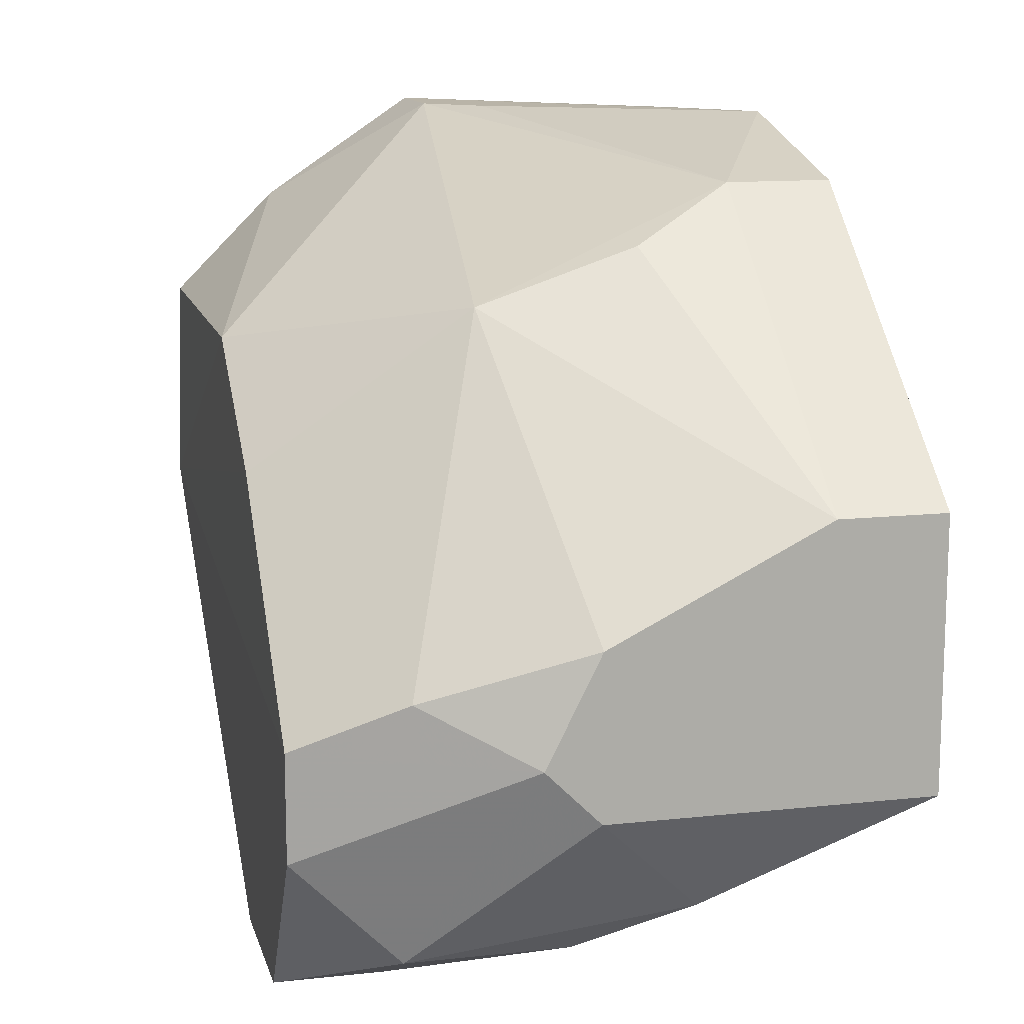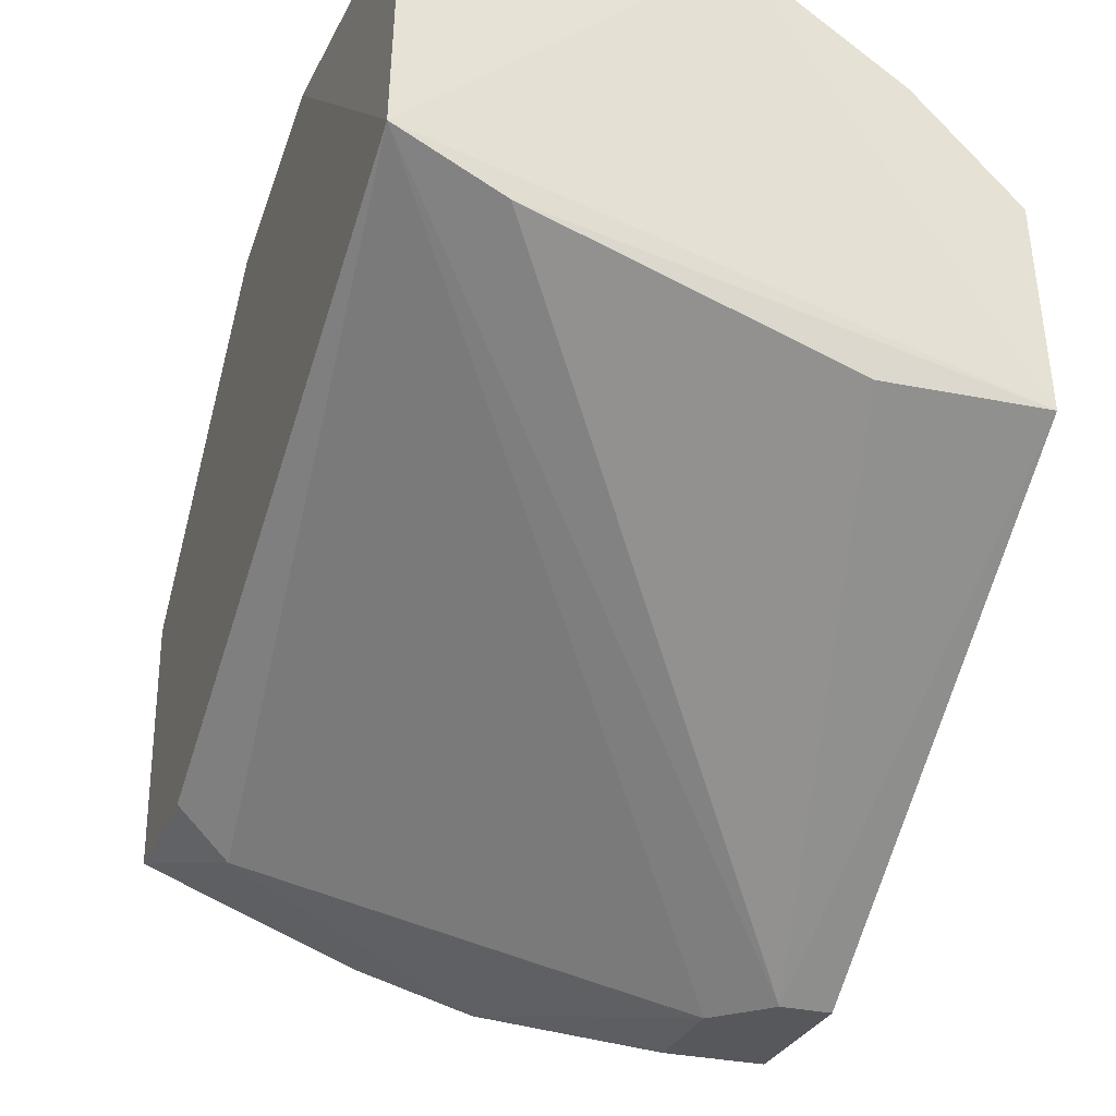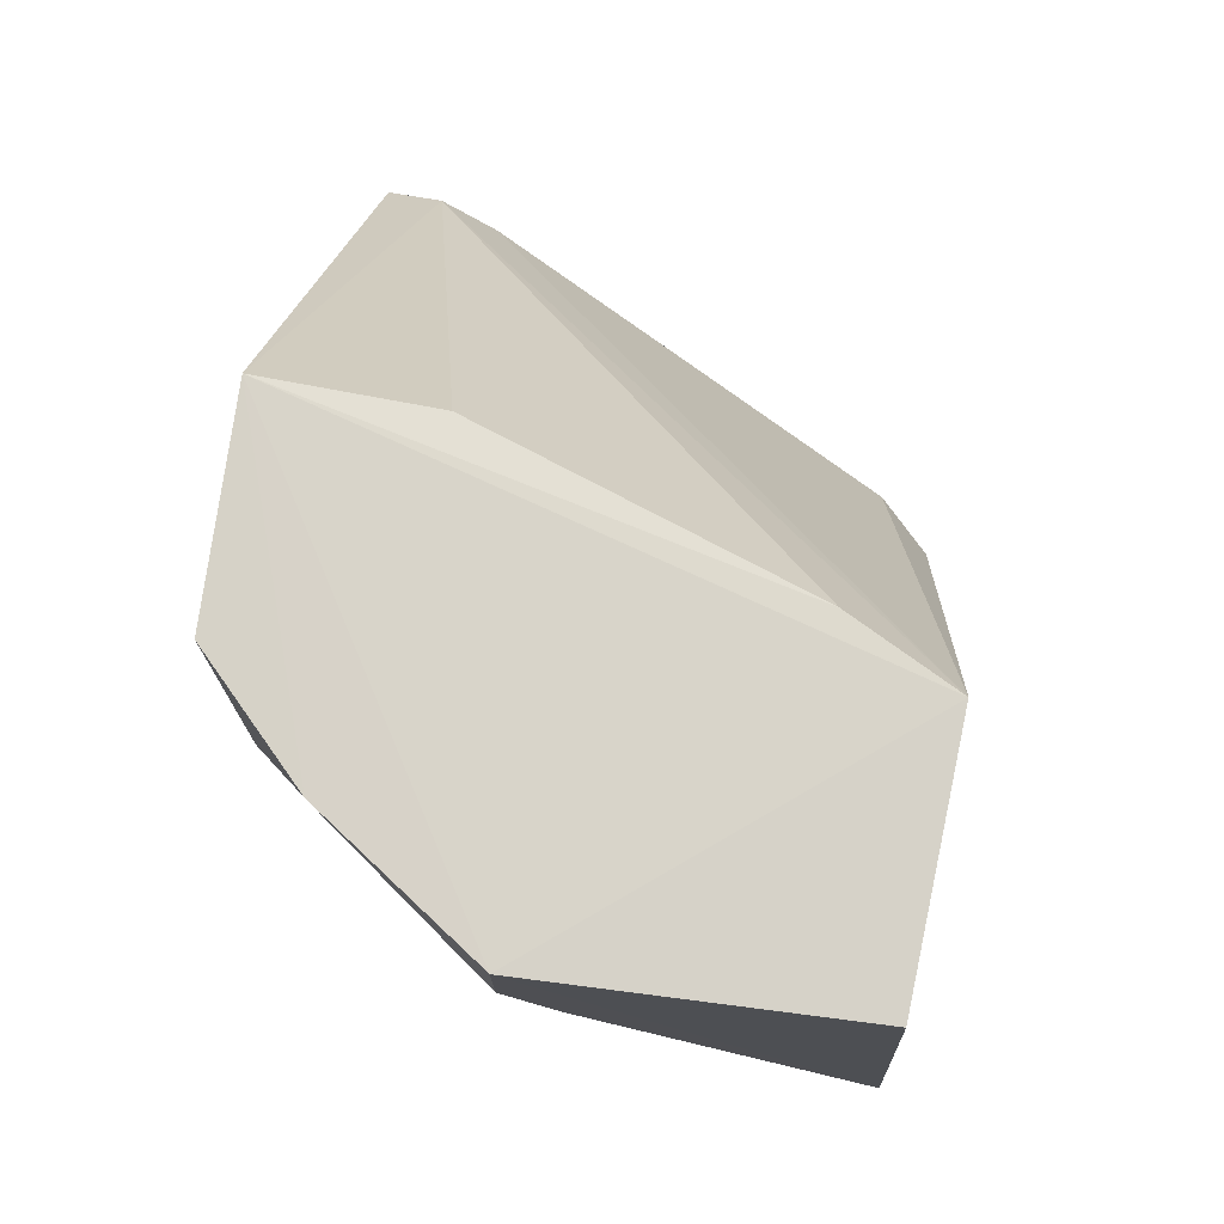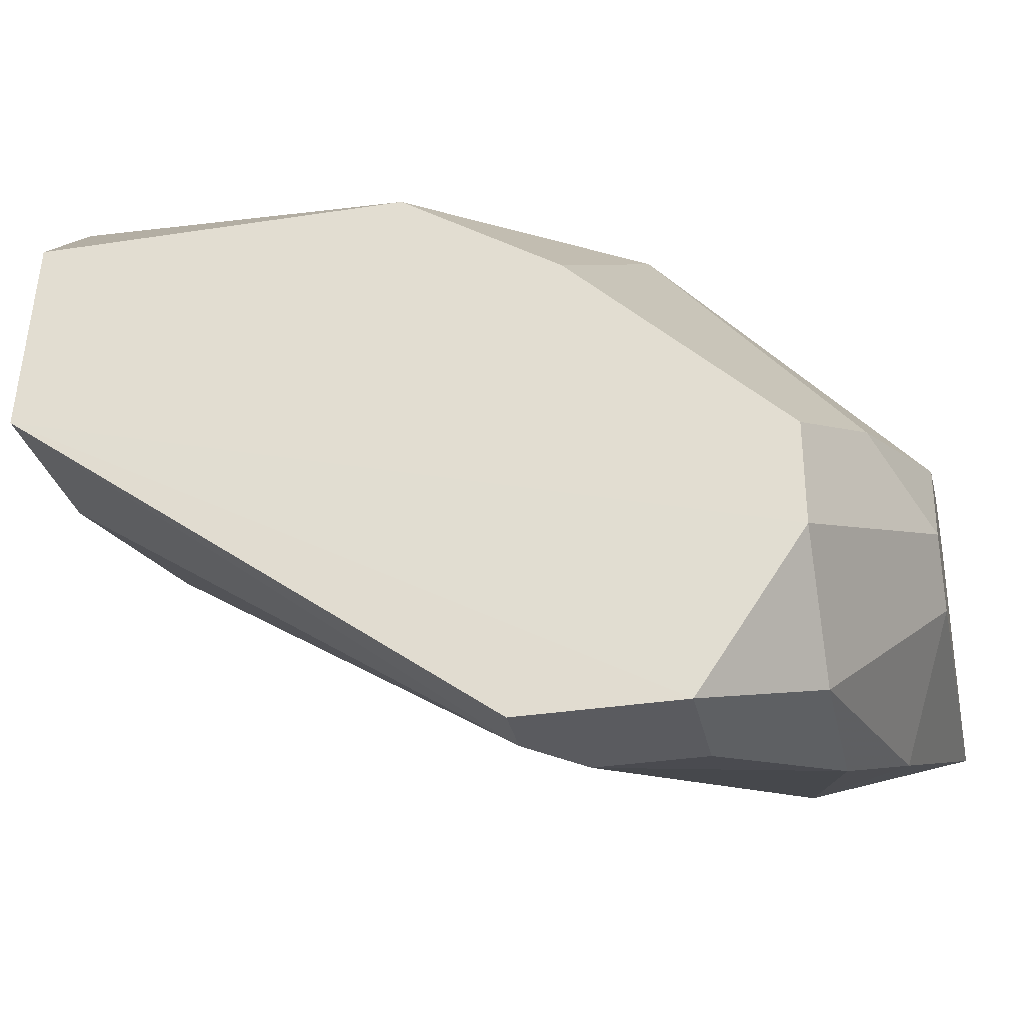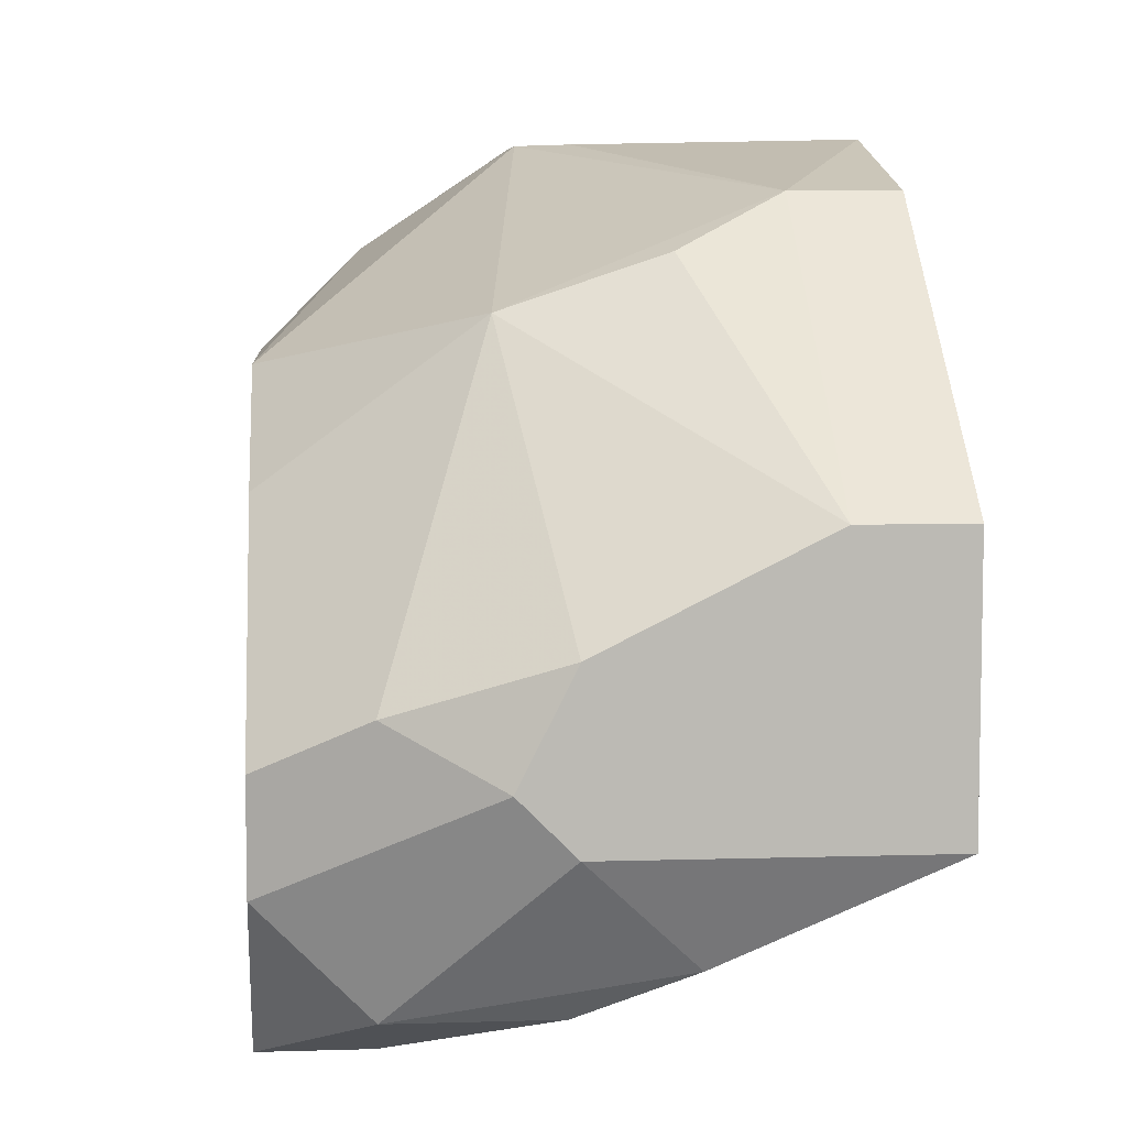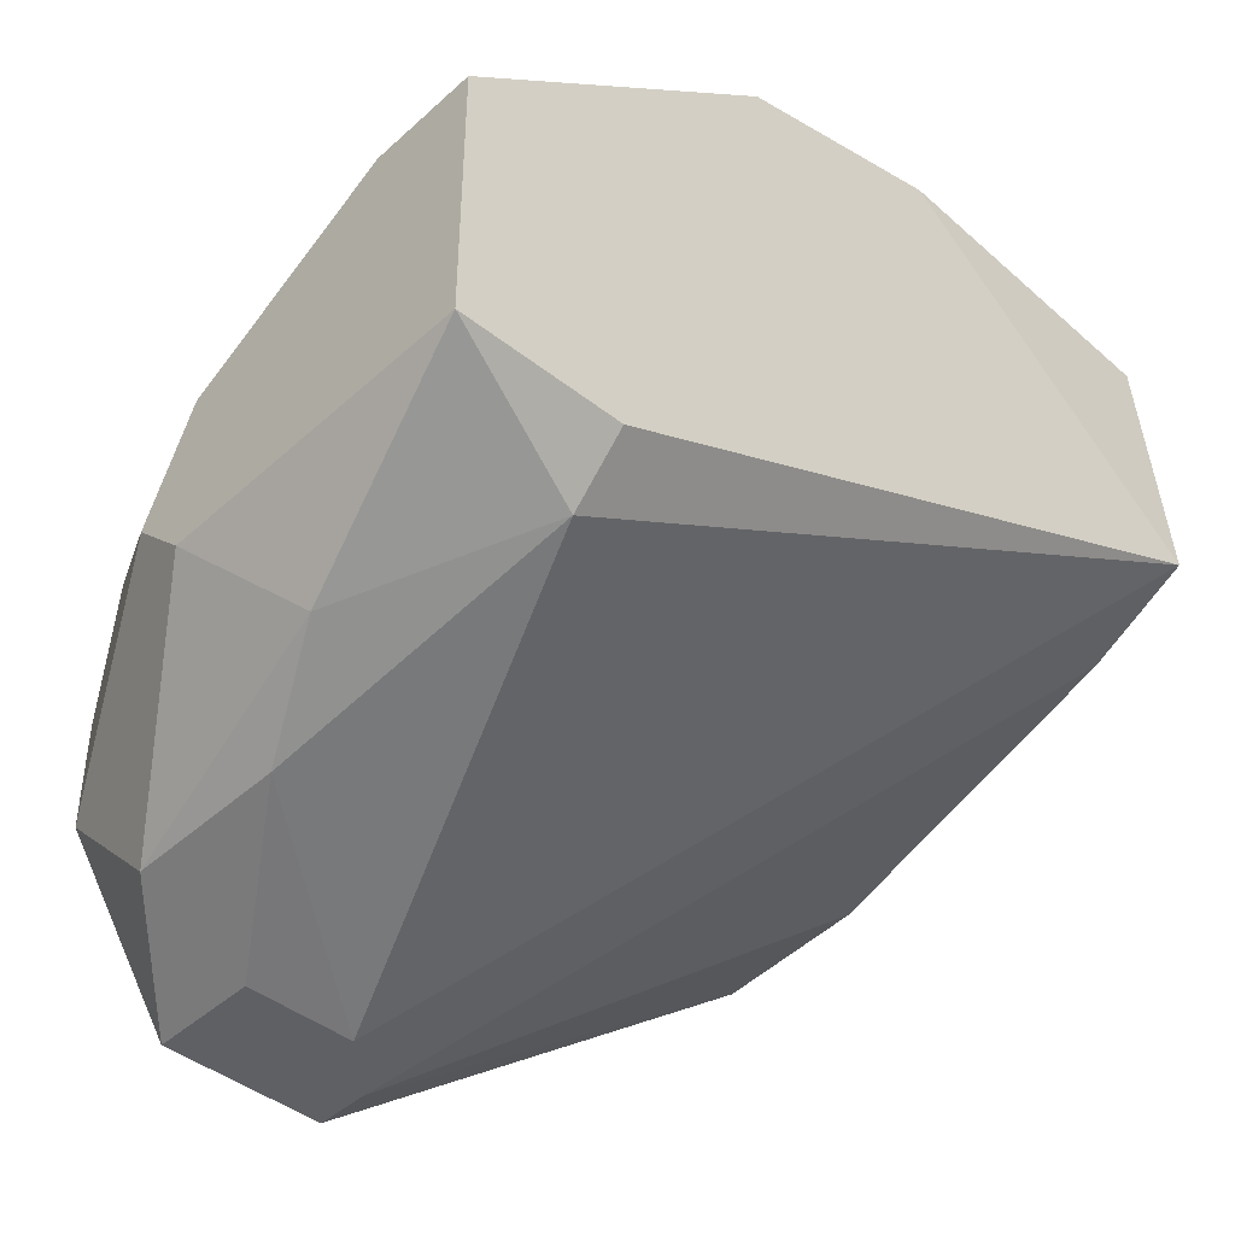
<metadata>
{"format":"obj","ext":"obj","renderer":"f3d","projection":"perspective","resolution":1024,"background":"white","views":[{"elev":13.1,"azim":166.1,"up":"+Y"},{"elev":-28.8,"azim":-19.4,"up":"+Y"},{"elev":74.9,"azim":-170.4,"up":"+Z"},{"elev":-33.0,"azim":102.1,"up":"+Y"},{"elev":6.8,"azim":175.0,"up":"+Y"},{"elev":-43.2,"azim":-133.1,"up":"+Y"}]}
</metadata>
<code>
v -0.04625 0.3537 -0.03516
v -0.00063 0.1826 -0.1378
v 0.0222 0.1826 -0.1378
v -0.08048 0.2852 -0.1835
v -0.1033 0.2966 -0.000917
v 0.02341 0.2623 0.000852
v 0.0222 0.2852 -0.115
v -0.1033 0.2282 -0.1835
v -0.1033 0.3423 -0.115
v -0.00063 0.3309 -0.000917
v -0.00063 0.251 -0.1721
v -0.1011 0.3506 -0.004196
v 0.01077 0.1826 -0.1036
v -0.02345 0.3195 -0.1264
v -0.09189 0.2168 -0.1492
v 0.0222 0.3081 -0.08082
v -0.03487 0.2282 -0.1835
v -0.01204 0.2625 -0.000917
v 0.0222 0.2168 -0.1606
v -0.1033 0.2852 -0.1835
v -0.03487 0.3537 -0.000917
v 0.0222 0.3081 -0.000917
v -0.00063 0.194 -0.1606
v -0.1033 0.3537 -0.06938
v -0.08048 0.3423 -0.115
v -0.05767 0.2054 -0.1721
v -0.03487 0.2625 -0.1835
v -0.03487 0.3537 -0.02374
v 0.0222 0.1826 -0.1036
v -0.08048 0.2852 -0.000917
v -0.1033 0.2282 -0.1492
v 0.0222 0.2396 -0.1606
v -0.00063 0.1826 -0.115
v -0.05767 0.3309 -0.1264
v -0.03487 0.194 -0.1606
v -0.02345 0.2396 -0.1835
f 32 19 36
f 8 5 9
f 2 3 13
f 7 11 14
f 6 7 16
f 7 14 16
f 8 4 17
f 13 6 18
f 6 3 19
f 4 8 20
f 8 9 20
f 9 4 20
f 5 6 21
f 6 10 21
f 12 5 21
f 10 6 22
f 6 16 22
f 16 10 22
f 3 2 23
f 19 3 23
f 9 5 24
f 5 12 24
f 12 21 24
f 21 1 24
f 4 9 25
f 9 24 25
f 24 1 25
f 15 8 26
f 8 17 26
f 17 23 26
f 4 14 27
f 14 11 27
f 17 4 27
f 10 16 28
f 16 14 28
f 21 10 28
f 1 21 28
f 25 1 28
f 14 25 28
f 3 6 29
f 13 3 29
f 6 13 29
f 6 5 30
f 5 13 30
f 18 6 30
f 13 18 30
f 5 8 31
f 8 15 31
f 15 5 31
f 7 6 32
f 11 7 32
f 6 19 32
f 2 13 33
f 13 5 33
f 5 15 33
f 14 4 34
f 4 25 34
f 25 14 34
f 23 2 35
f 15 26 35
f 26 23 35
f 2 33 35
f 33 15 35
f 23 17 36
f 19 23 36
f 27 11 36
f 17 27 36
f 11 32 36

</code>
